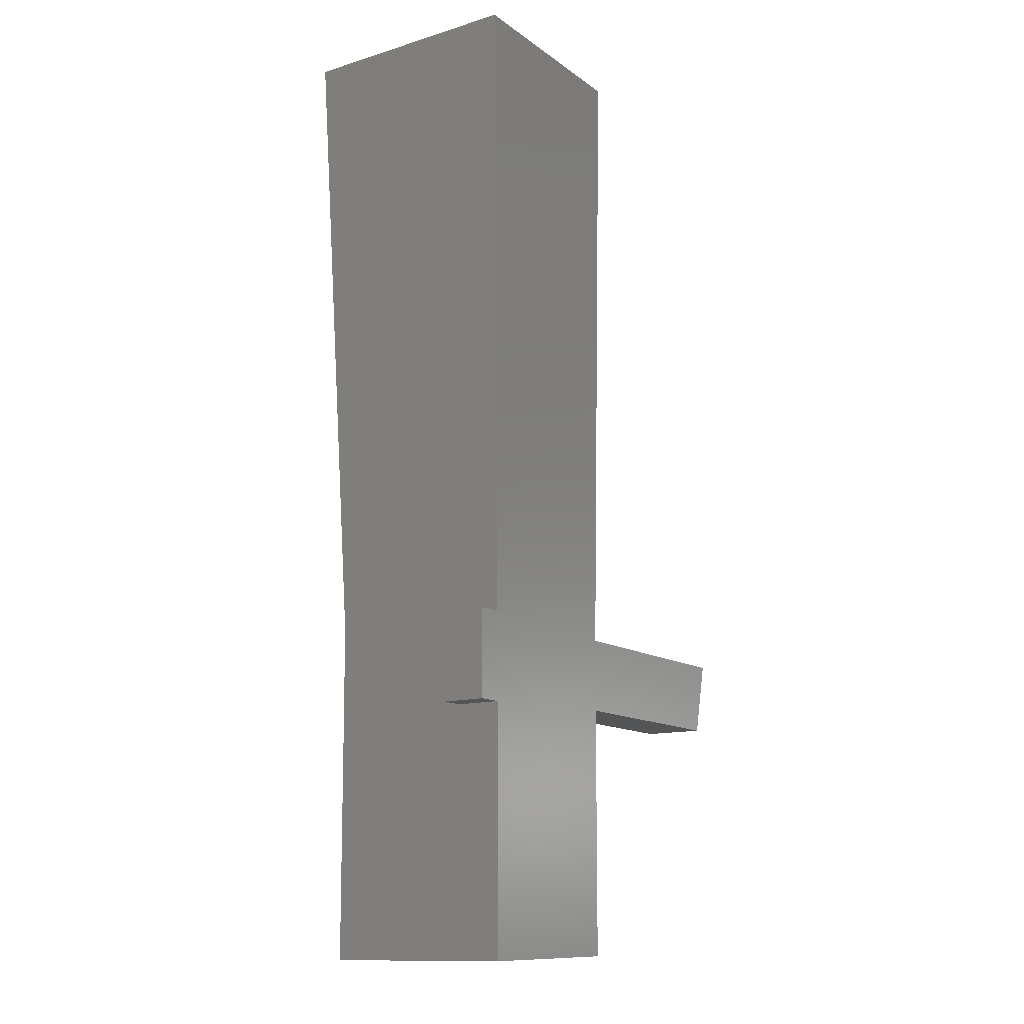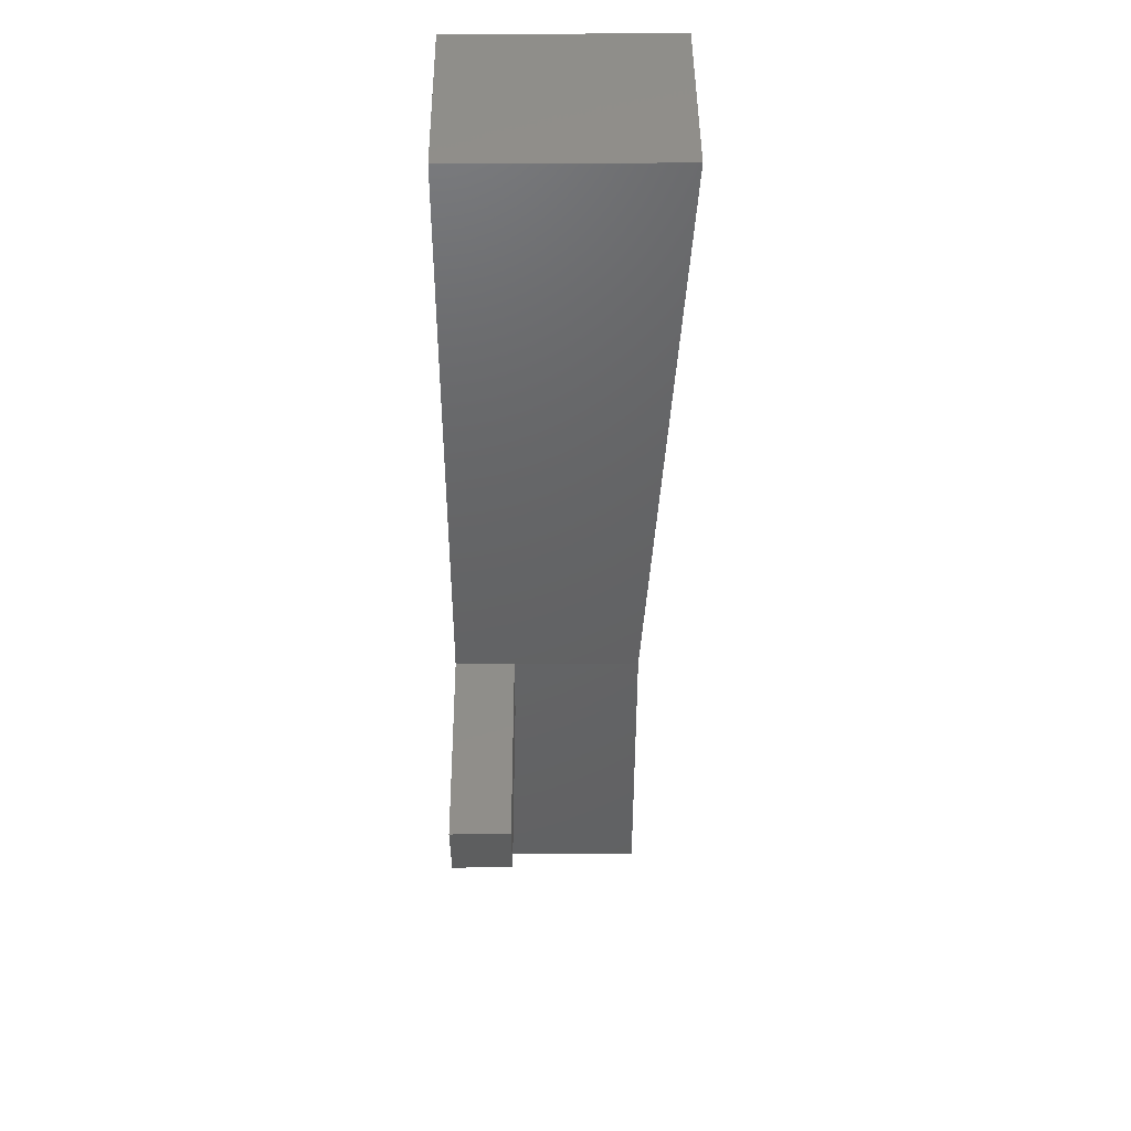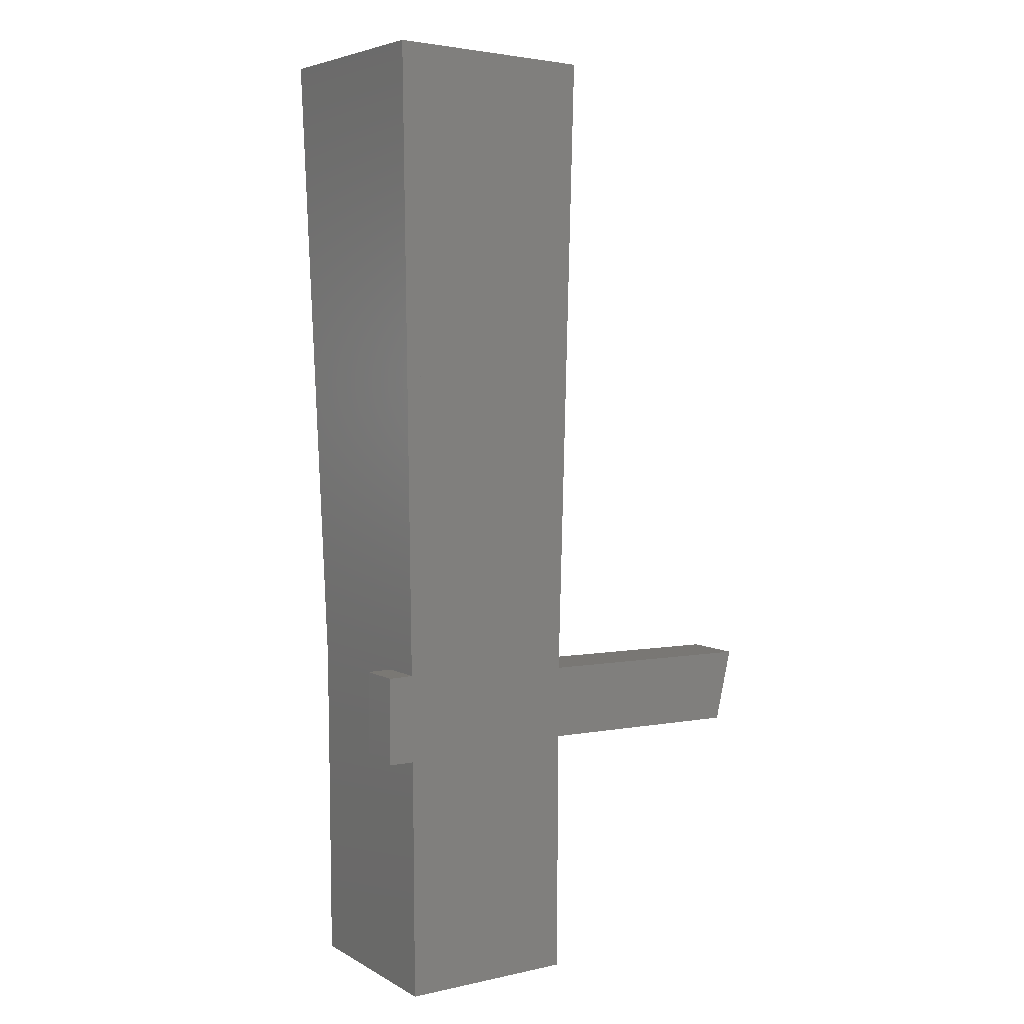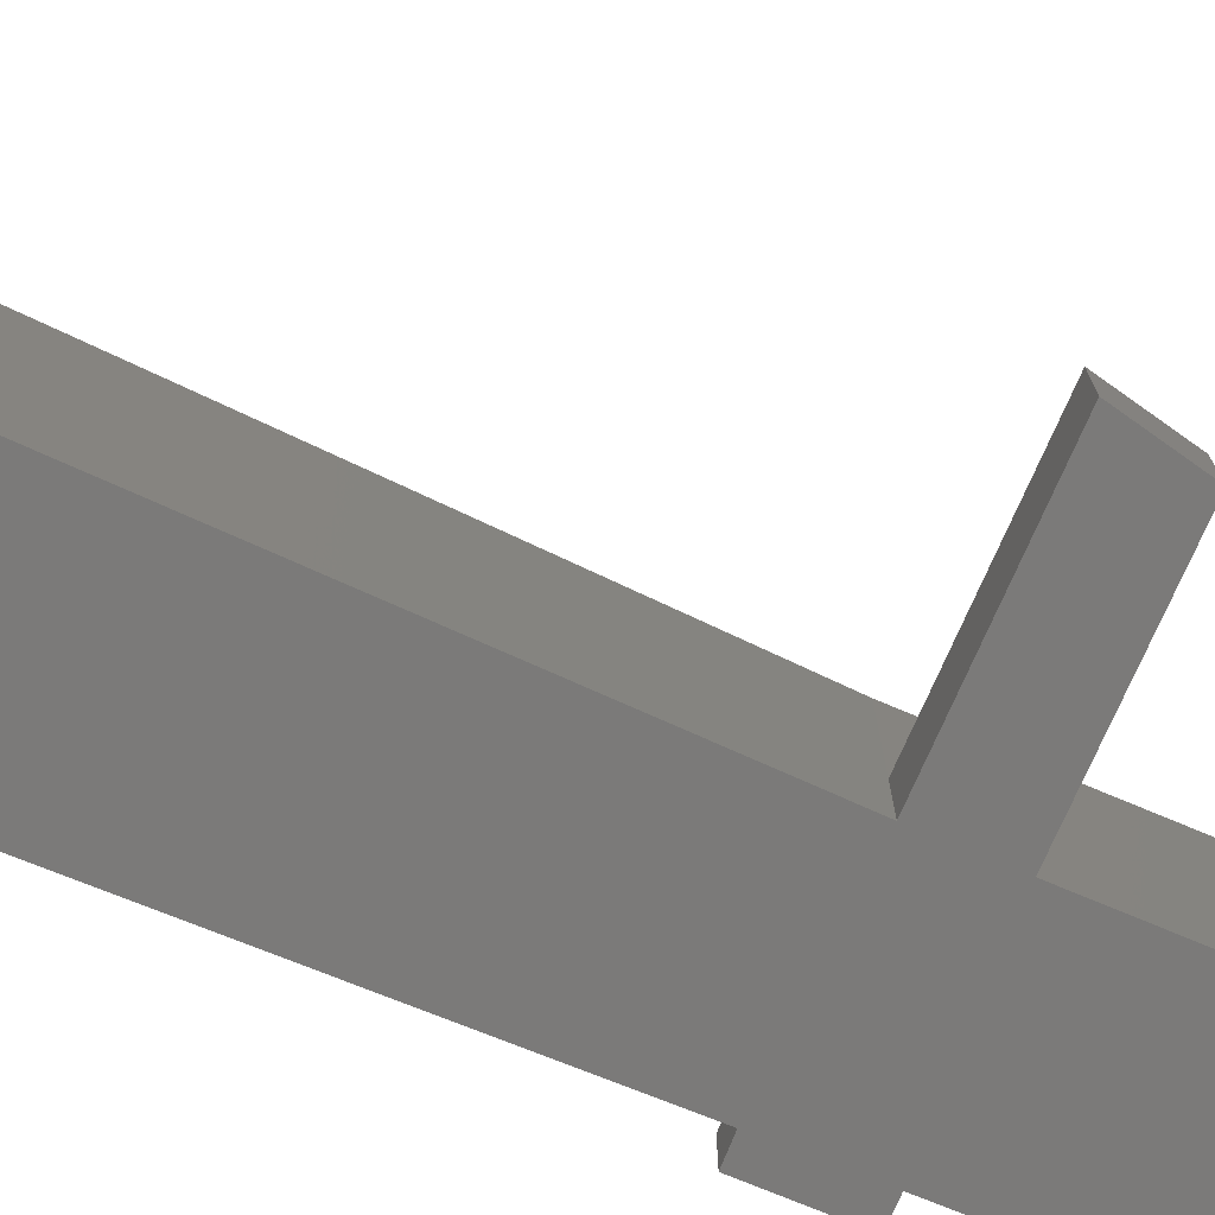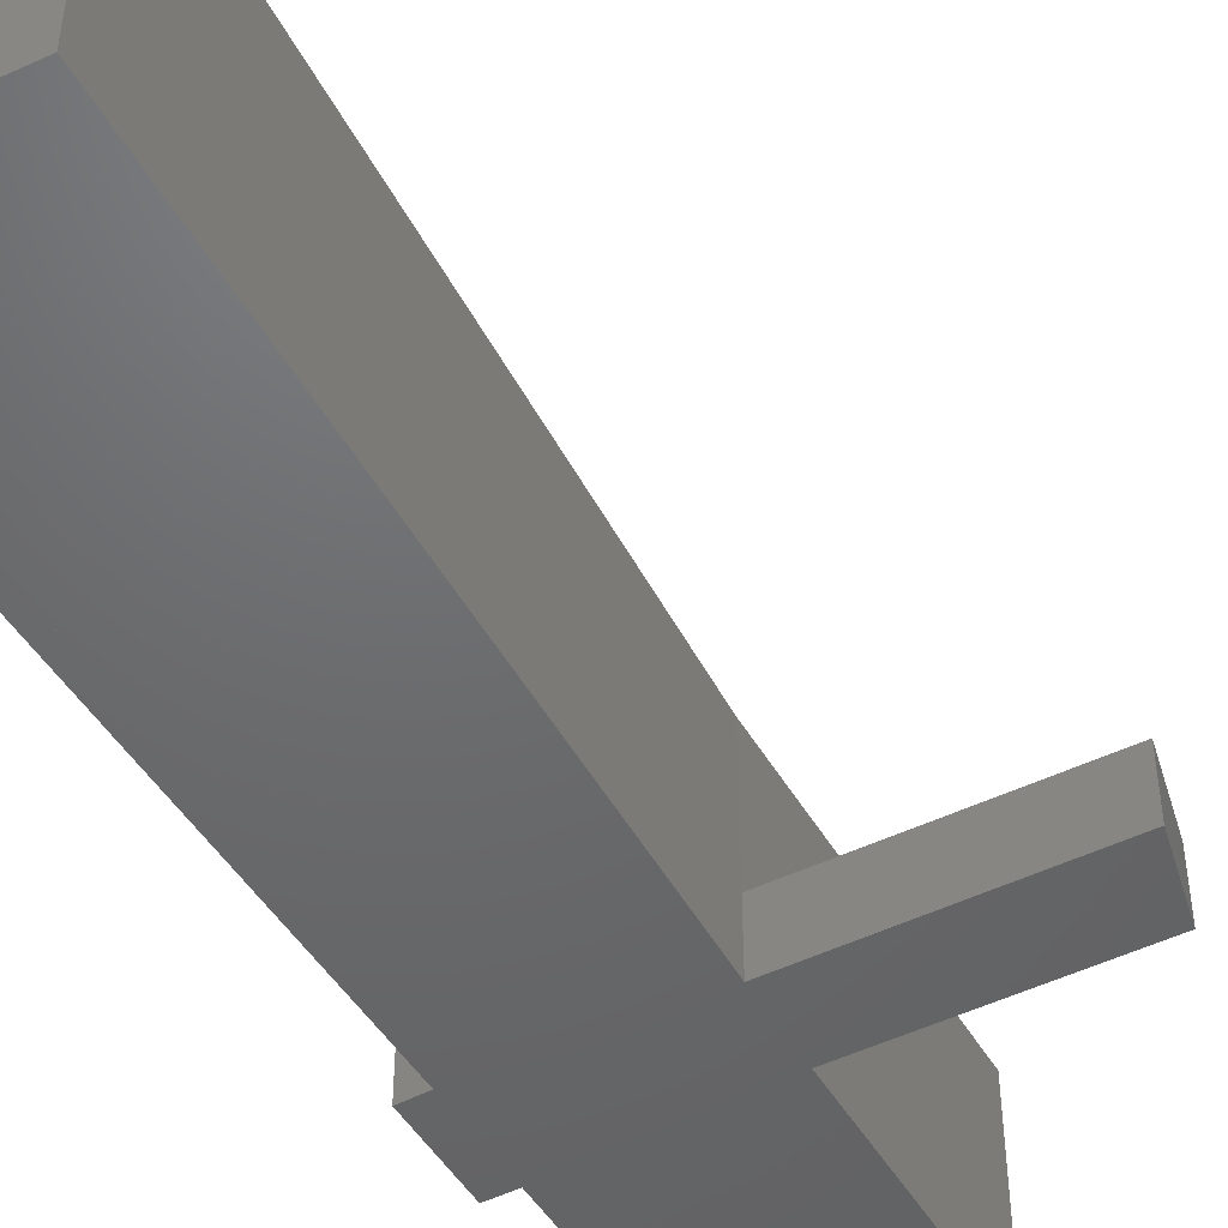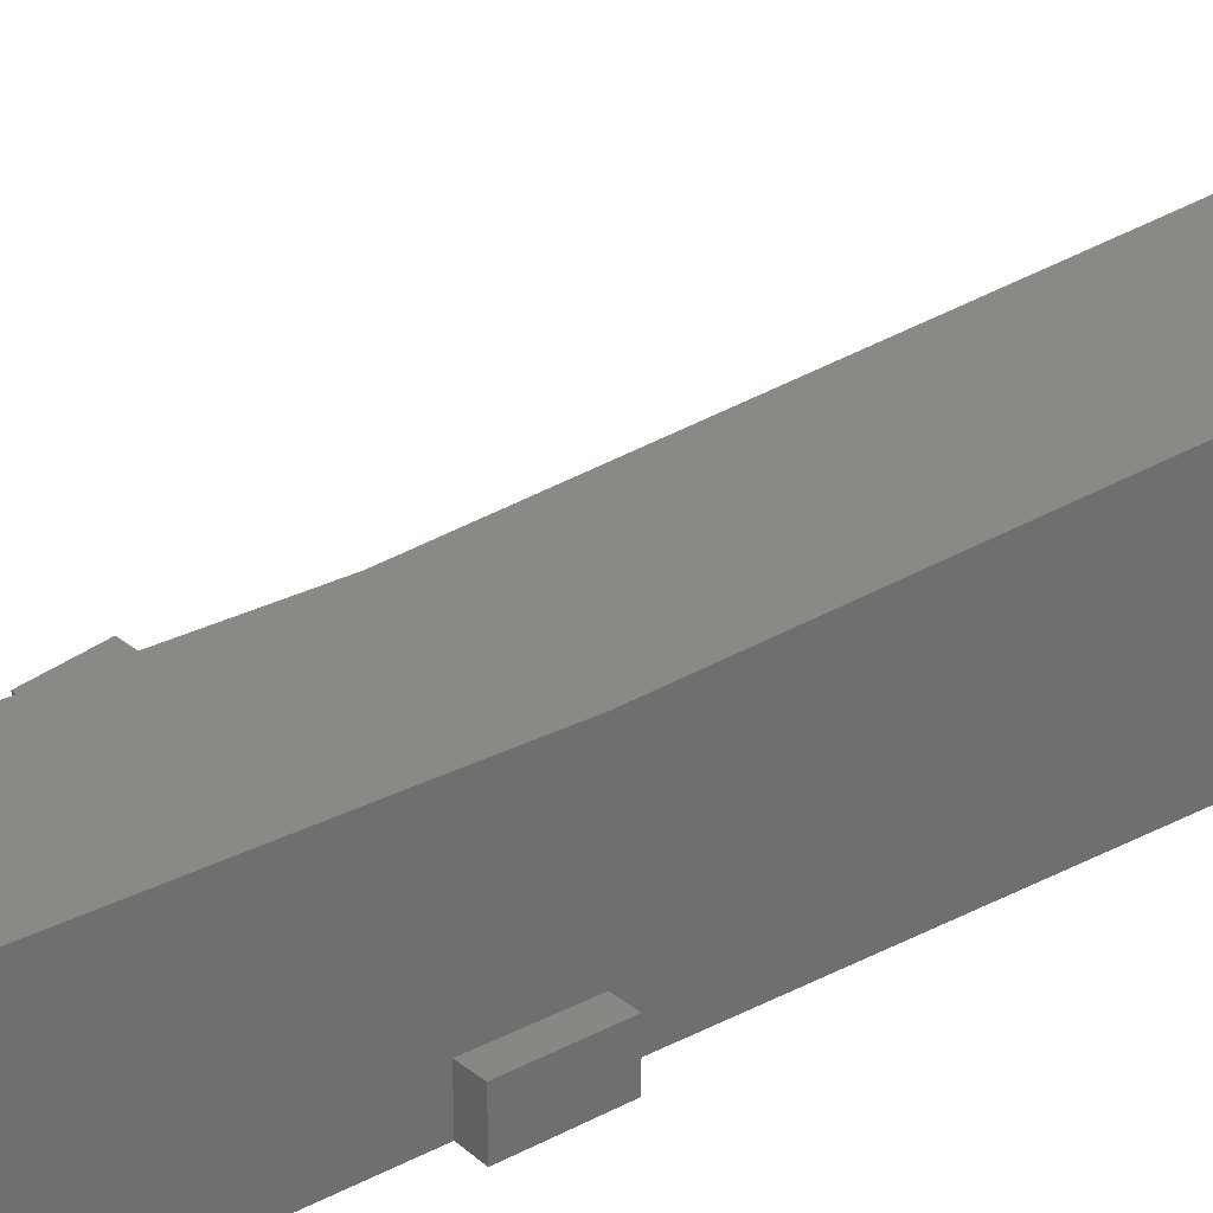
<metadata>
{"format":"stl","ext":"stl","renderer":"f3d","projection":"perspective","resolution":1024,"background":"white","views":[{"elev":-12.8,"azim":125.1,"up":"+Y"},{"elev":43.6,"azim":-90.5,"up":"+Y"},{"elev":5.1,"azim":148.5,"up":"+Y"},{"elev":-73.5,"azim":-112.7,"up":"+Z"},{"elev":-48.1,"azim":-150.6,"up":"+Z"},{"elev":28.3,"azim":51.7,"up":"+Z"}]}
</metadata>
<code>
# stl→obj: 74 verts, 94 faces
v 204.6 -255.7 59.76
v 304.3 63.12 59.76
v 304.3 63.12 -160
v 204.6 -255.7 -160
v 554.7 -18.29 59.76
v 554.7 -18.29 -160
v 735.5 -1032 89.33
v 731.5 -184.6 89.46
v 735.5 -1032 -160
v 731.5 -184.6 -160
v 437.2 456.5 59.63
v 76.79 587.1 59.63
v 437.2 456.5 -160
v 76.79 587.1 -160
v 514.2 693 59.63
v 514.2 693 -160
v 728.6 667.9 89.46
v 728.6 667.9 -160
v 189.1 -252.4 60.25
v 189.1 -252.4 -160
v 913.3 -1969 71.9
v 912.8 -1529 71.9
v 913.3 -1969 -160
v 912.8 -1529 -160
v -86.97 -3172 805.1
v 778.6 -3189 805.1
v -86.97 -3172 -160
v 778.6 -3189 -160
v 784.3 -1969 805.1
v 784.3 -1969 -160
v -91.26 -1930 805.1
v -91.26 -1930 -160
v 788.2 -1526 805.1
v 784.3 -1969 65.25
v 788.2 -1526 65.25
v 788.2 -1526 -160
v -93.34 -1563 -160
v 824.4 1622 999.6
v -180.1 1578 999.6
v 824.4 1622 -160
v -180.1 1578 -160
v 488.4 697.1 59.63
v 488.4 697.1 -160
v -93.34 -1563 805.1
v 295.2 82.97 59.76
v 295.2 82.97 -160
v 562.4 1.893 59.76
v 562.4 1.893 -160
v 411.4 487.5 59.63
v 411.4 487.5 -160
v 81.87 615.3 59.63
v 81.87 615.3 -160
v 649.6 -1336 57.95
v 716.6 -1356 98.08
v 649.6 -1336 -160
v 716.6 -1356 -160
v -13.15 -1097 98.08
v 69.09 -1128 57.95
v -13.15 -1097 -160
v 69.09 -1128 -160
v 654.8 -1476 58.12
v 731.7 -1504 101.9
v 654.8 -1476 -160
v 731.7 -1504 -160
v -8.535 -1233 102.5
v 73.77 -1263 58.12
v 73.77 -1263 -160
v -8.535 -1233 -160
v -93.34 -1563 150.7
v -91.26 -1930 149
v -1150 -1941 144.4
v -1150 -1941 -160
v -1232 -1575 144.4
v -1232 -1575 -160
f 1 2 3
f 3 4 1
f 5 2 6
f 3 6 2
f 7 8 9
f 10 9 8
f 11 12 13
f 14 13 12
f 11 15 16
f 16 13 11
f 8 17 10
f 18 10 17
f 19 1 4
f 4 20 19
f 21 22 23
f 24 23 22
f 25 26 27
f 28 27 26
f 26 29 28
f 30 28 29
f 31 25 32
f 27 32 25
f 25 31 26
f 29 26 31
f 32 27 30
f 28 30 27
f 29 33 34
f 35 34 33
f 22 21 34
f 34 35 22
f 23 24 30
f 36 30 24
f 36 35 22
f 22 24 36
f 21 23 34
f 30 34 23
f 30 36 32
f 37 32 36
f 38 39 40
f 41 40 39
f 16 15 42
f 42 43 16
f 36 33 40
f 38 40 33
f 33 44 39
f 39 38 33
f 44 33 31
f 29 31 33
f 19 45 20
f 46 20 45
f 47 45 46
f 46 48 47
f 5 47 48
f 48 6 5
f 37 36 41
f 40 41 36
f 49 42 50
f 43 50 42
f 49 51 52
f 52 50 49
f 51 12 14
f 14 52 51
f 53 54 55
f 56 55 54
f 57 58 59
f 60 59 58
f 57 54 53
f 53 58 57
f 61 62 63
f 64 63 62
f 39 44 41
f 37 41 44
f 65 66 67
f 67 68 65
f 65 62 61
f 61 66 65
f 66 58 60
f 60 67 66
f 61 53 63
f 55 63 53
f 53 61 66
f 66 58 53
f 44 31 69
f 70 69 31
f 71 70 72
f 32 72 70
f 73 71 74
f 72 74 71
f 73 69 37
f 37 74 73
f 70 71 69
f 73 69 71
f 72 32 74
f 37 74 32

</code>
